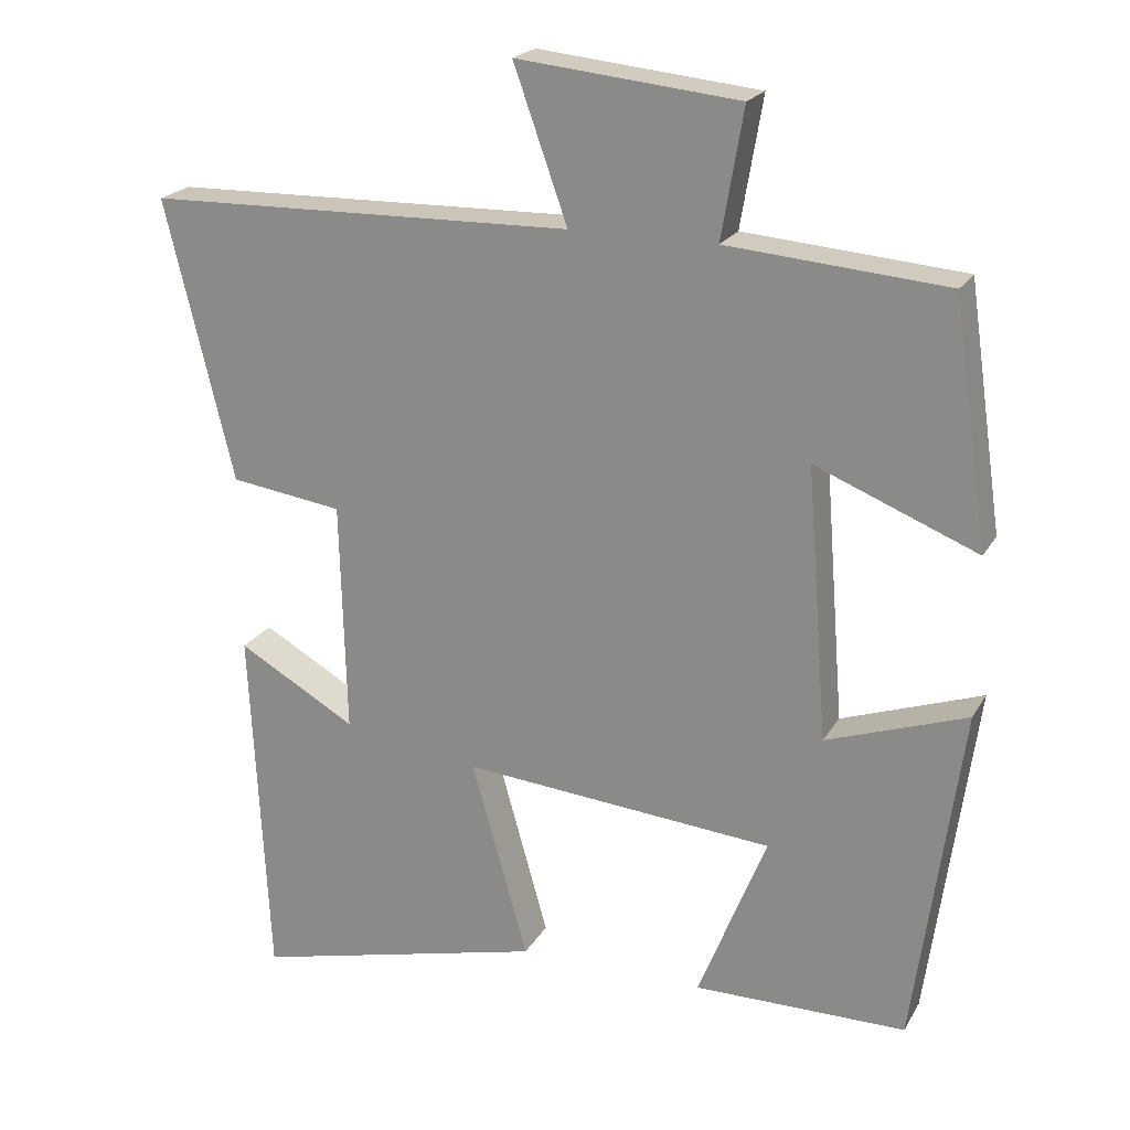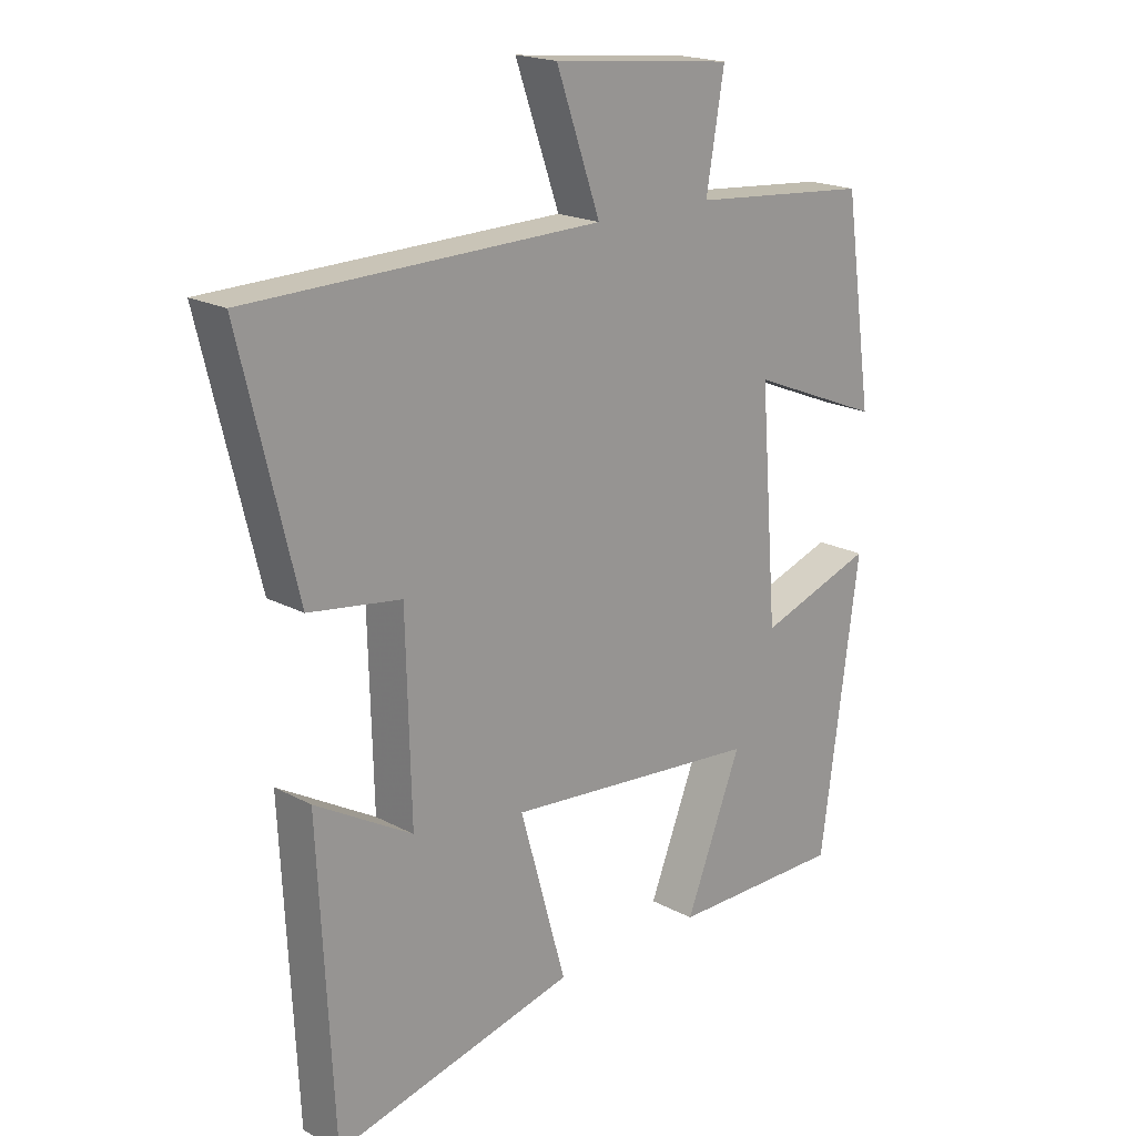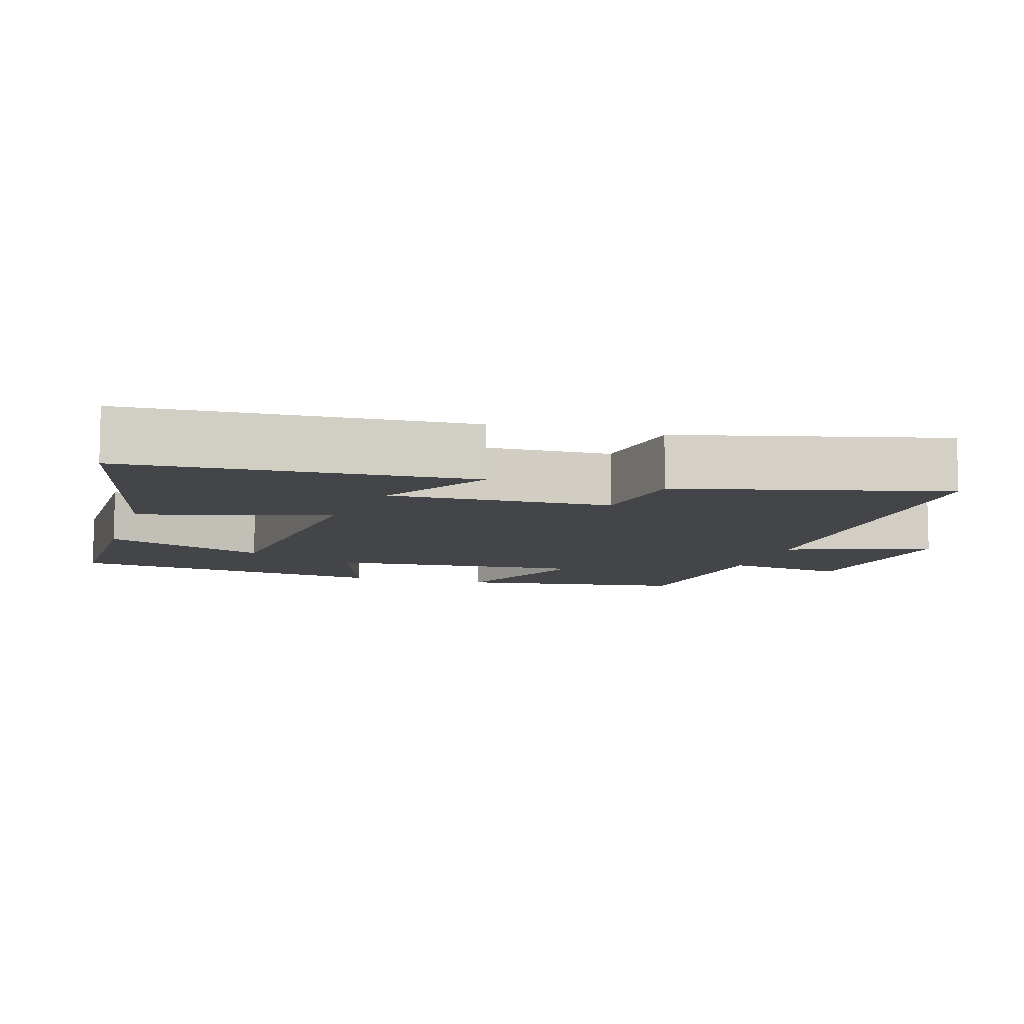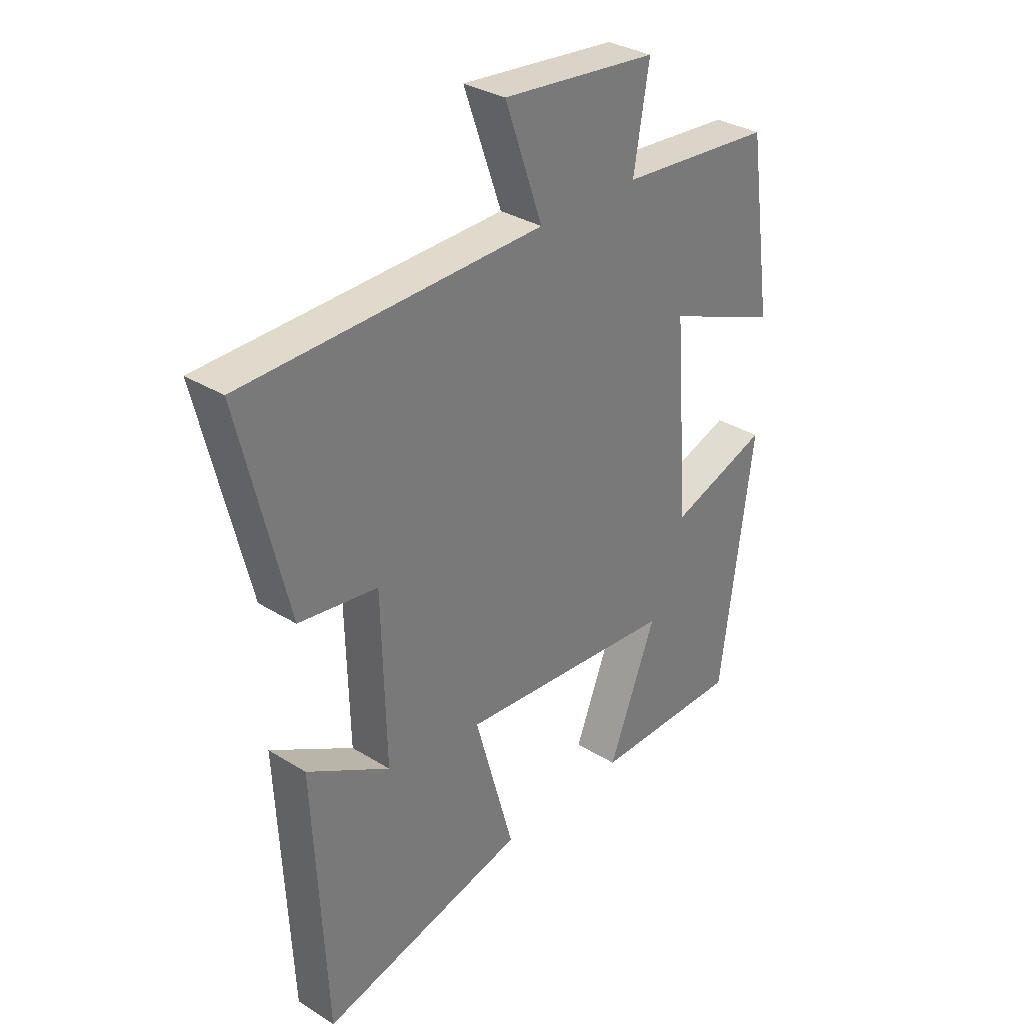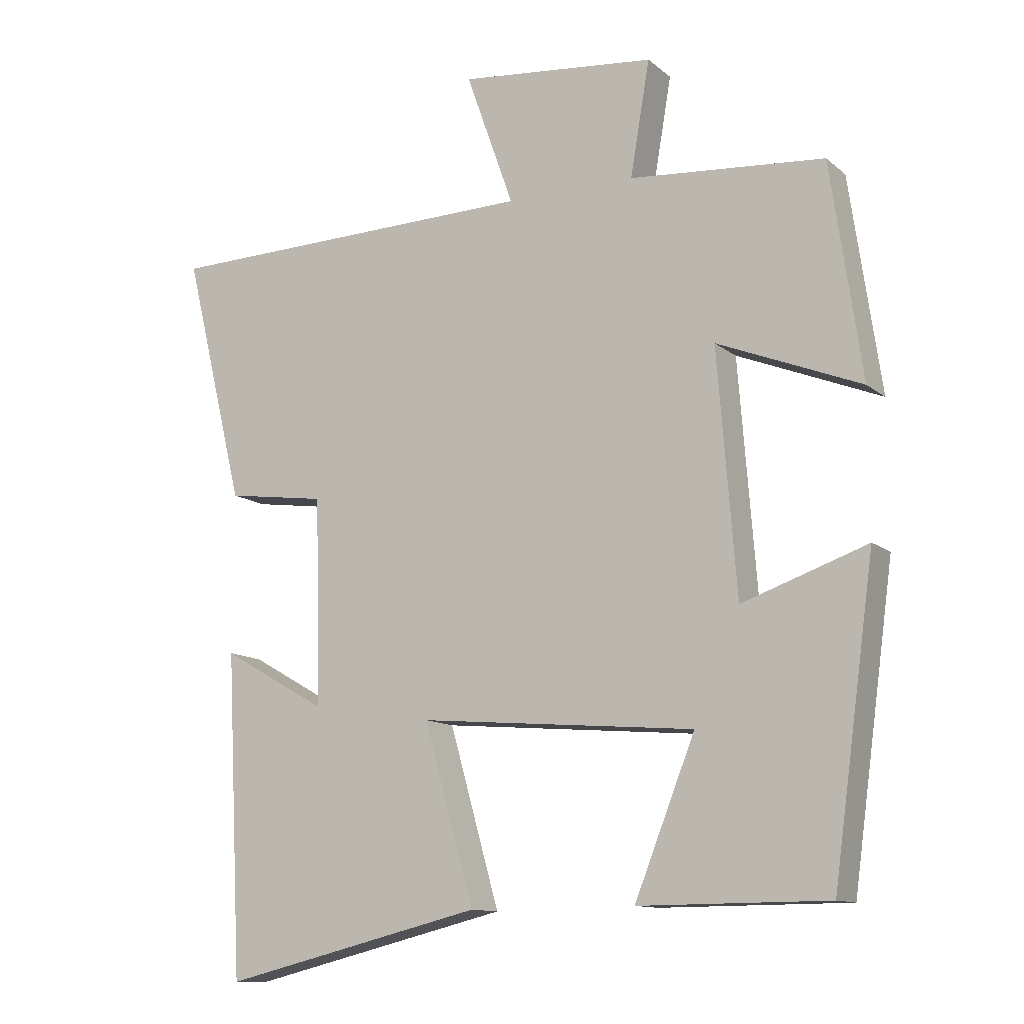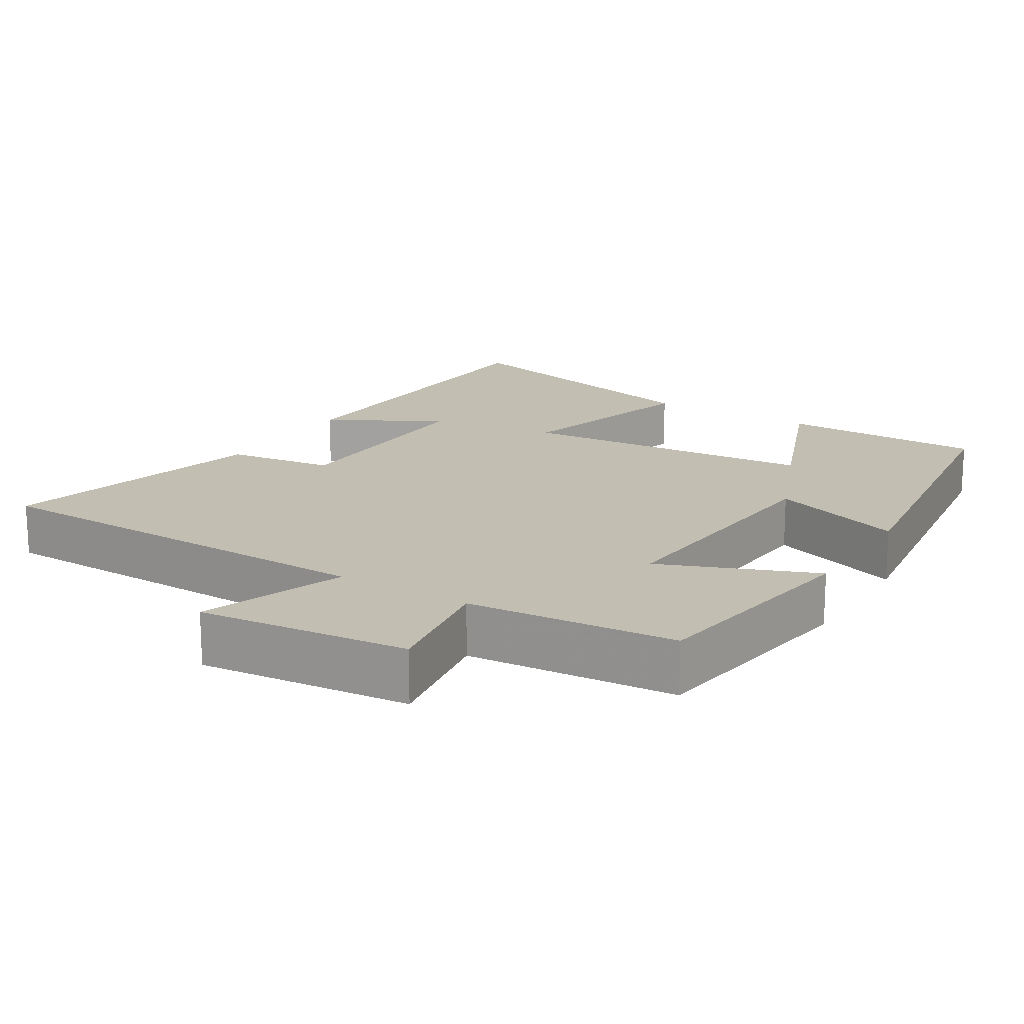
<metadata>
{"format":"obj","ext":"obj","renderer":"f3d","projection":"perspective","resolution":1024,"background":"white","views":[{"elev":21.2,"azim":22.5,"up":"+Z"},{"elev":19.2,"azim":-44.7,"up":"+Z"},{"elev":-8.9,"azim":-106.9,"up":"+Y"},{"elev":32.4,"azim":-49.1,"up":"+Z"},{"elev":-12.0,"azim":29.3,"up":"+Z"},{"elev":17.5,"azim":31.8,"up":"+Y"}]}
</metadata>
<code>
v 0.454 0.07 0.476
v 0.5 0.07 0.158
v 0.287 0.07 0.244
v 0.315 0.07 -0.114
v 0.5 0.07 -0.05
v 0.438 0.07 -0.499
v 0.158 0.07 -0.5
v 0.248 0.07 -0.274
v -0.162 0.07 -0.238
v -0.088 0.07 -0.5
v -0.476 0.07 -0.594
v -0.5 0.07 -0.119
v -0.344 0.07 -0.208
v -0.352 0.07 0.098
v -0.5 0.07 0.119
v -0.59 0.07 0.488
v -0.027 0.07 0.5
v -0.098 0.07 0.7
v 0.194 0.07 0.67
v 0.165 0.07 0.5
v 0.454 0 0.476
v 0.5 0 0.158
v 0.287 0 0.244
v 0.315 0 -0.114
v 0.5 0 -0.05
v 0.438 0 -0.499
v 0.158 0 -0.5
v 0.248 0 -0.274
v -0.162 0 -0.238
v -0.088 0 -0.5
v -0.476 0 -0.594
v -0.5 0 -0.119
v -0.344 0 -0.208
v -0.352 0 0.098
v -0.5 0 0.119
v -0.59 0 0.488
v -0.027 0 0.5
v -0.098 0 0.7
v 0.194 0 0.67
v 0.165 0 0.5
f 17 18 19 20
f 17 20 1
f 16 17 1
f 15 16 1
f 14 15 1
f 13 14 1
f 10 11 12 13
f 9 10 13
f 8 9 13
f 6 7 8
f 5 6 8
f 4 5 8
f 3 4 8 13
f 1 2 3
f 1 3 13
f 40 39 38 37
f 21 40 37
f 21 37 36
f 21 36 35
f 21 35 34
f 21 34 33
f 33 32 31 30
f 33 30 29
f 33 29 28
f 28 27 26
f 28 26 25
f 28 25 24
f 33 28 24 23
f 23 22 21
f 33 23 21
f 1 21 22 2
f 2 22 23 3
f 3 23 24 4
f 4 24 25 5
f 5 25 26 6
f 6 26 27 7
f 7 27 28 8
f 8 28 29 9
f 9 29 30 10
f 10 30 31 11
f 11 31 32 12
f 12 32 33 13
f 13 33 34 14
f 14 34 35 15
f 15 35 36 16
f 16 36 37 17
f 17 37 38 18
f 18 38 39 19
f 19 39 40 20
f 20 40 21 1

</code>
